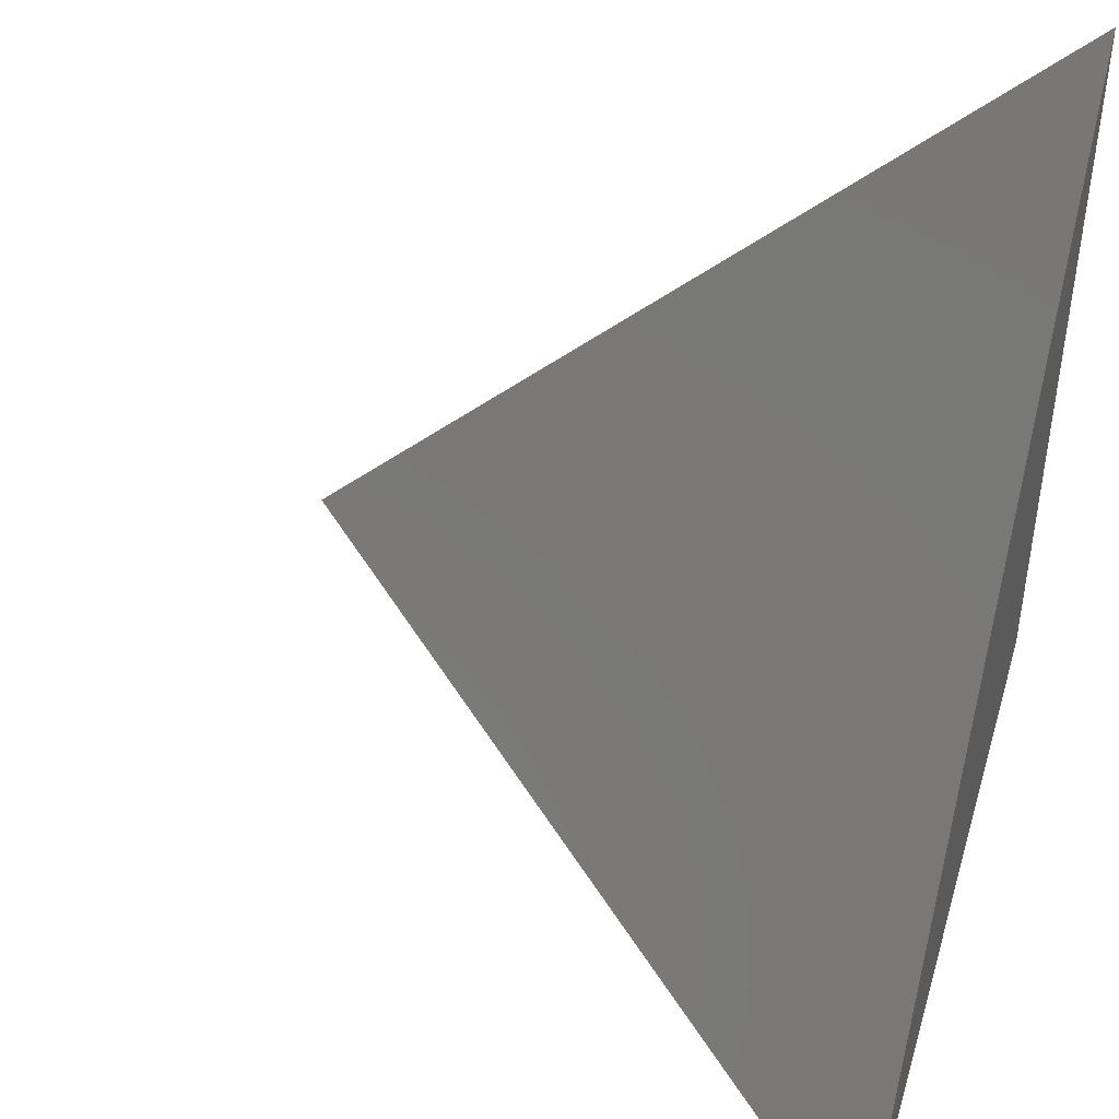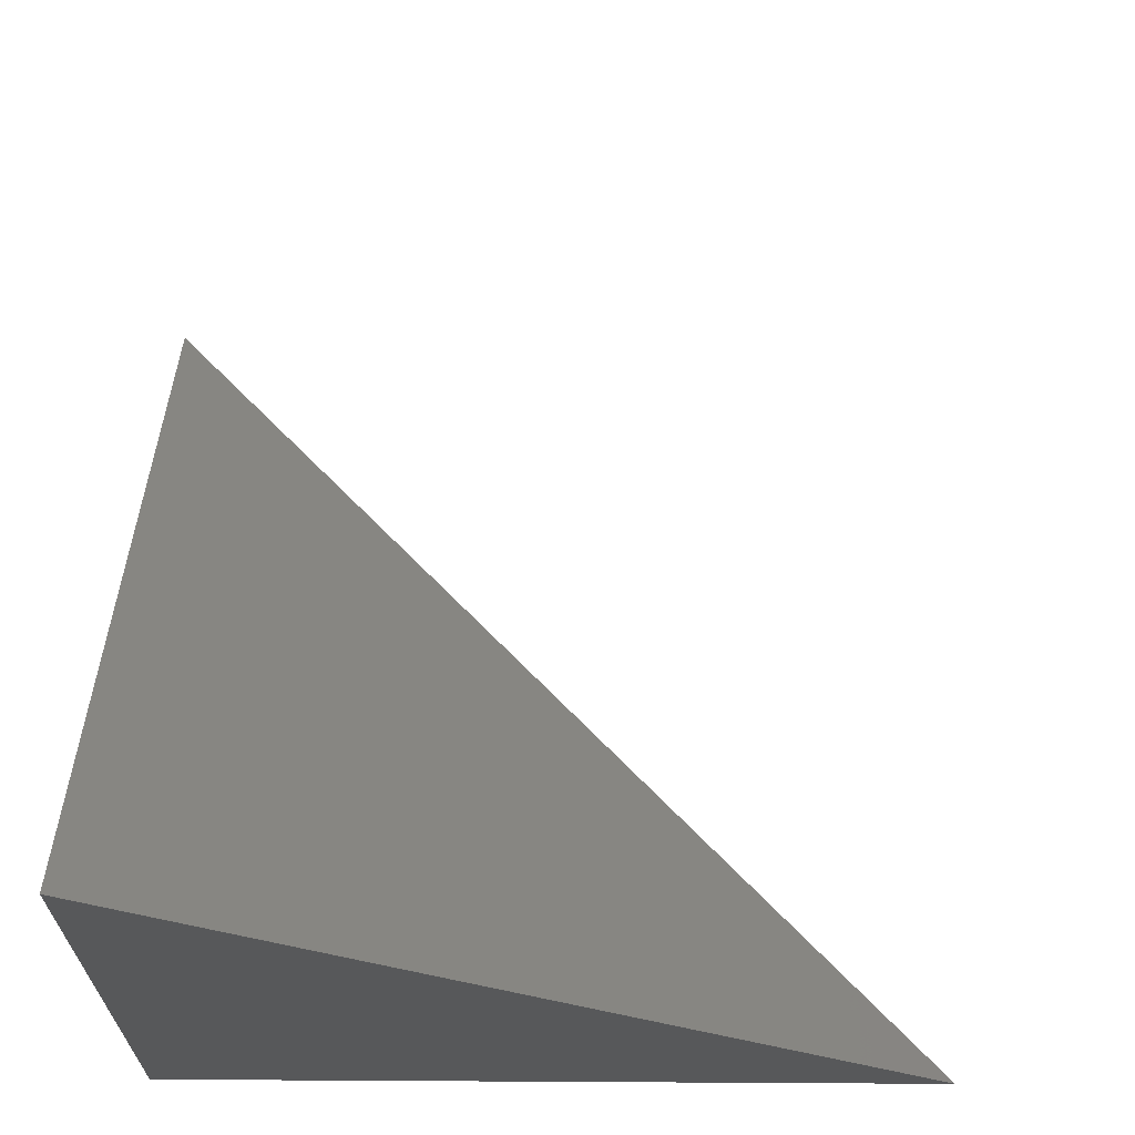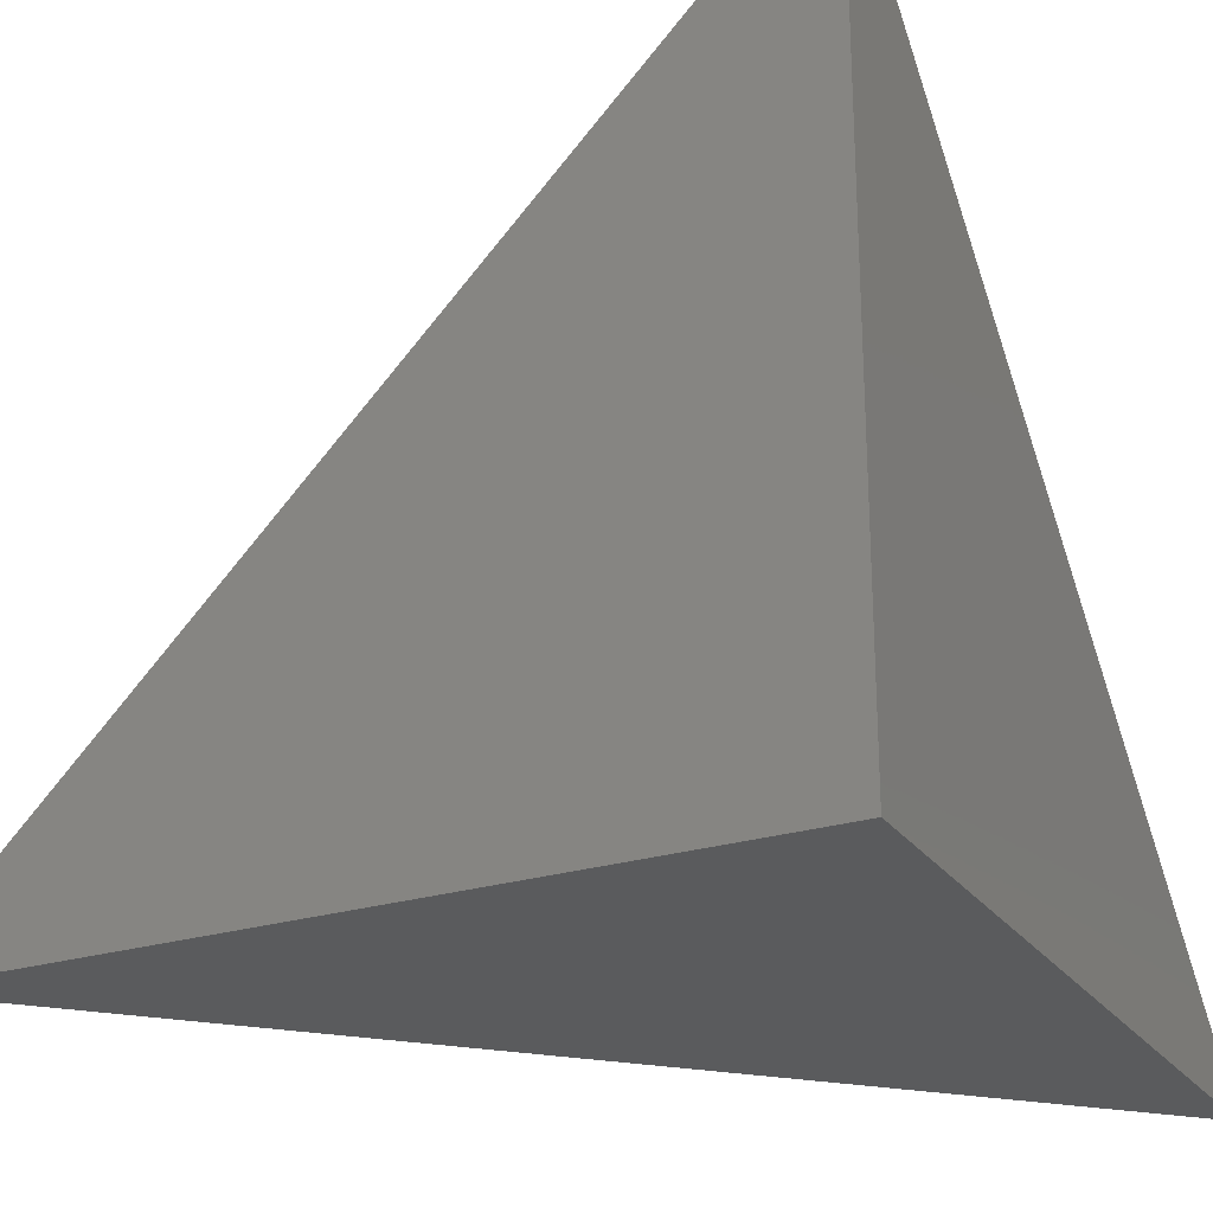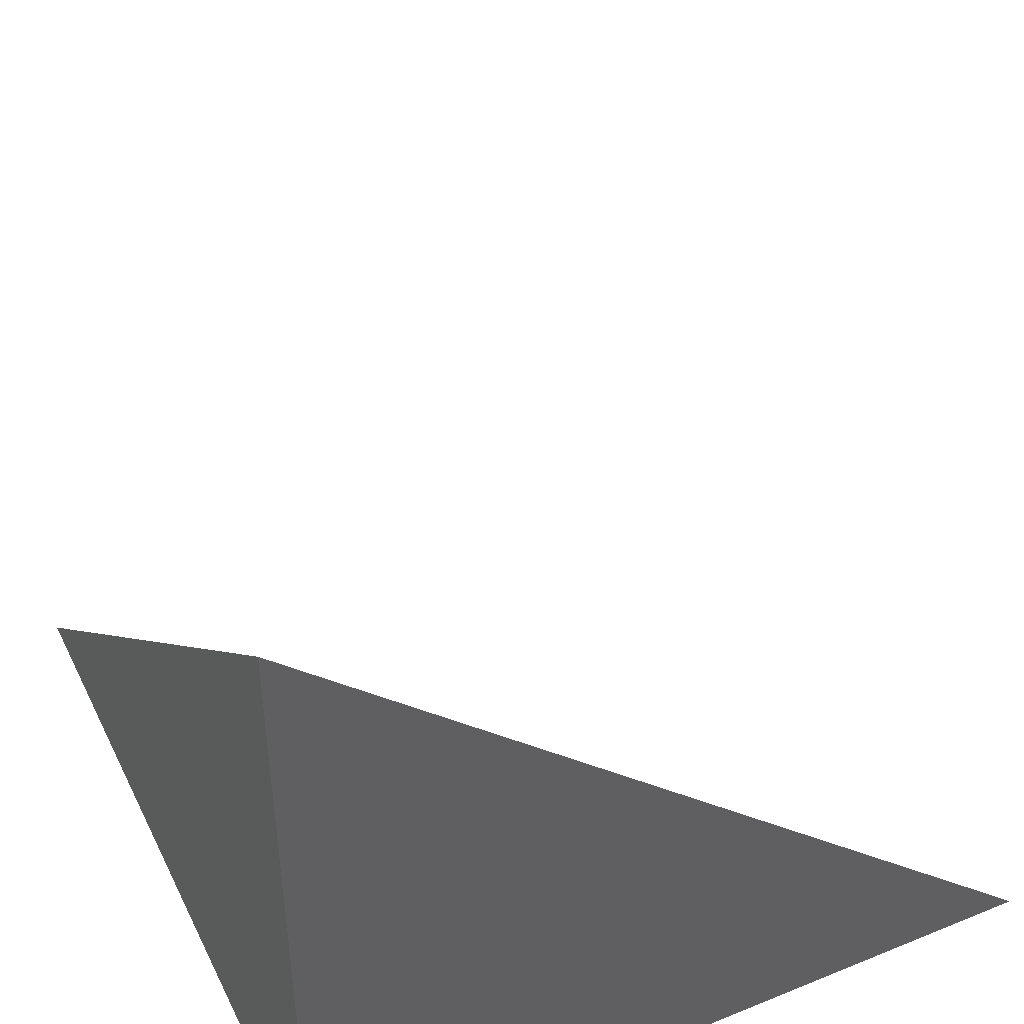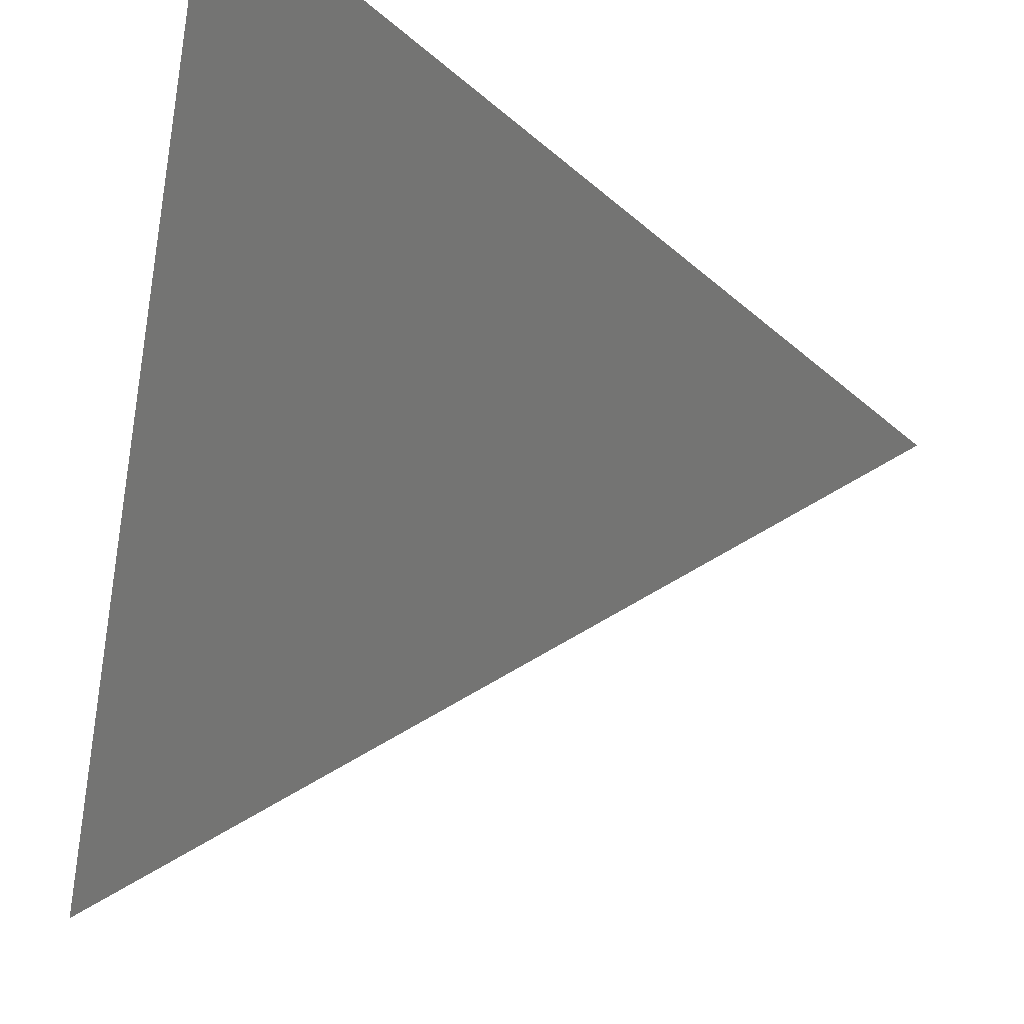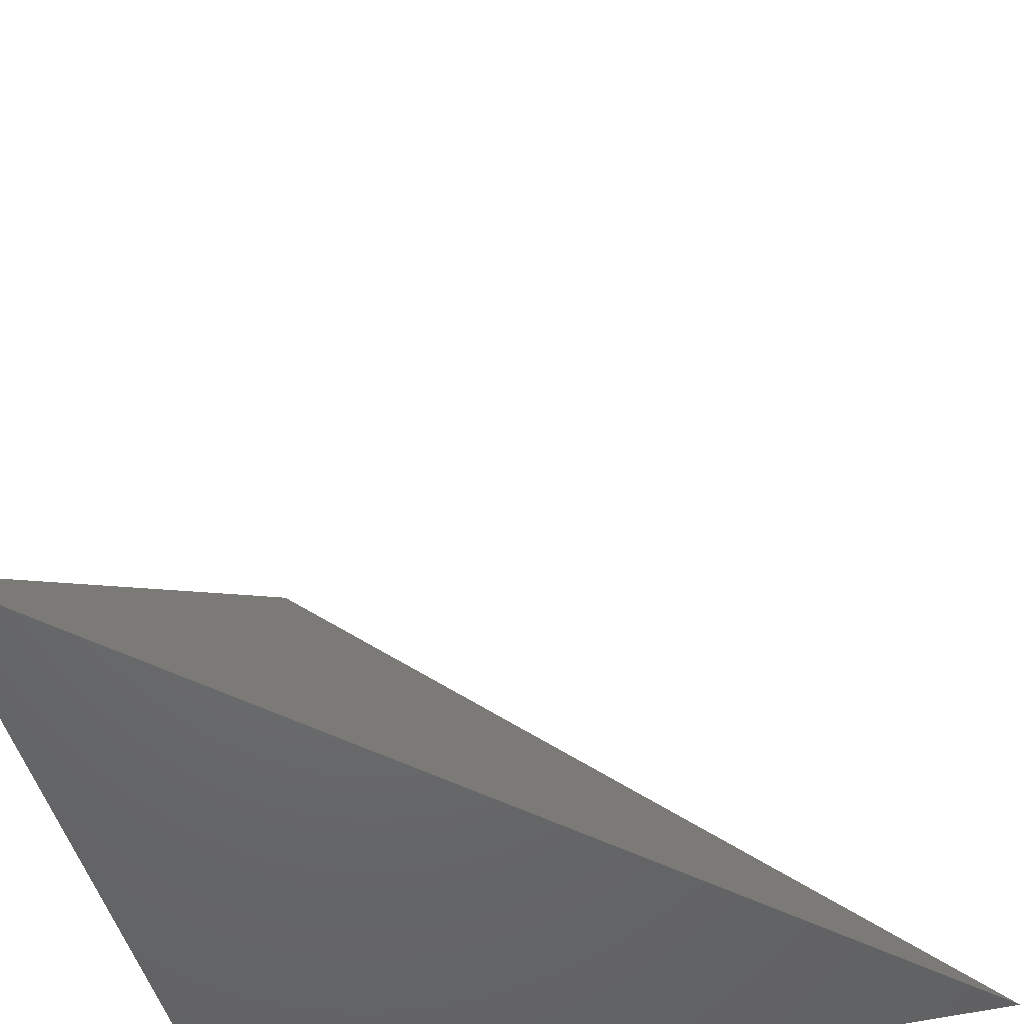
<metadata>
{"format":"stl","ext":"stl","renderer":"f3d","projection":"perspective","resolution":1024,"background":"white","views":[{"elev":45.0,"azim":106.3,"up":"+Y"},{"elev":-19.5,"azim":-1.9,"up":"+Y"},{"elev":-25.0,"azim":-153.2,"up":"+Y"},{"elev":46.5,"azim":-25.0,"up":"+Z"},{"elev":62.9,"azim":13.7,"up":"+Y"},{"elev":-48.9,"azim":15.1,"up":"+Y"}]}
</metadata>
<code>
# stl→obj: 4 verts, 4 faces
v 1 0 0
v 0 1 0
v 0 0 1
v 0 0 0
f 1 2 3
f 4 1 3
f 4 3 2
f 4 2 1

</code>
